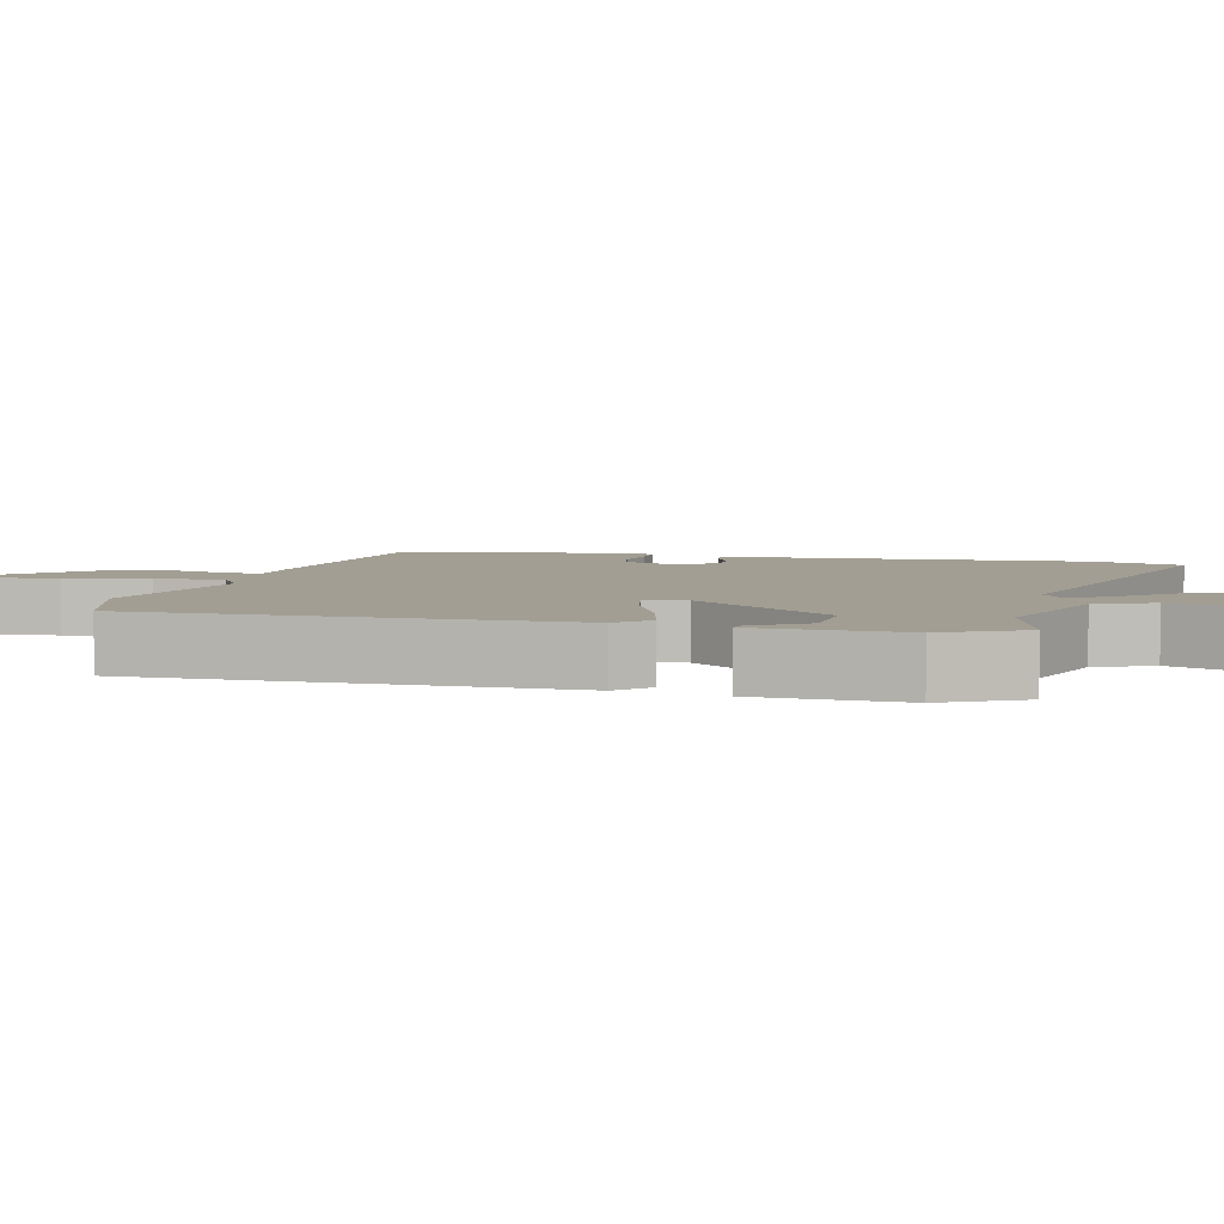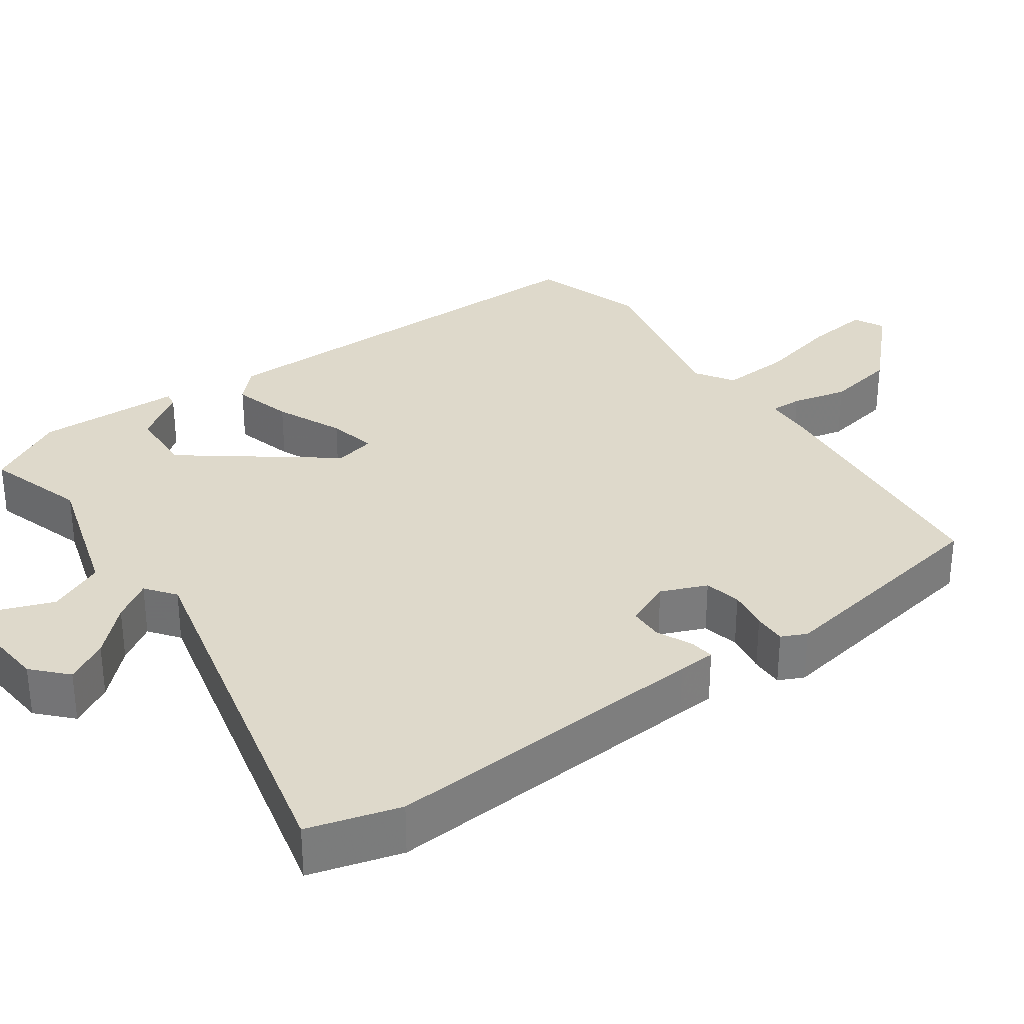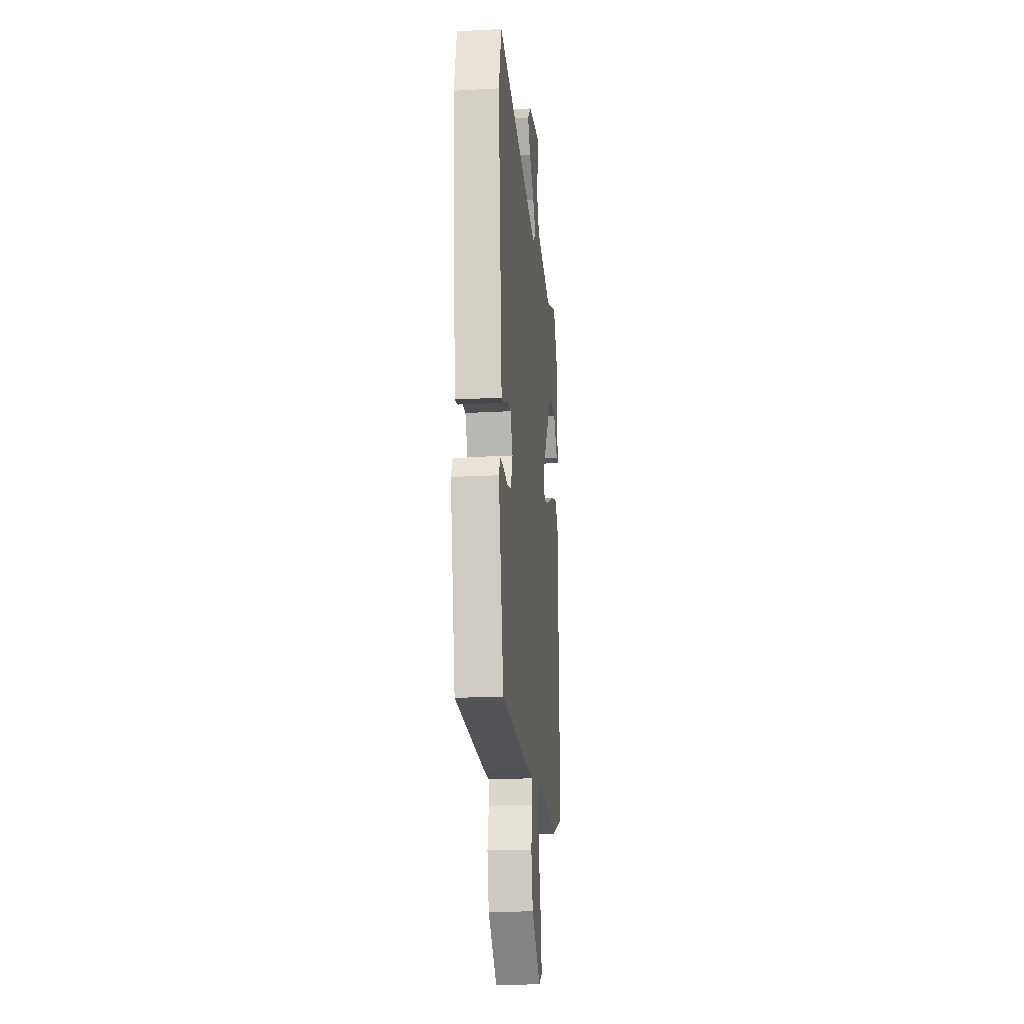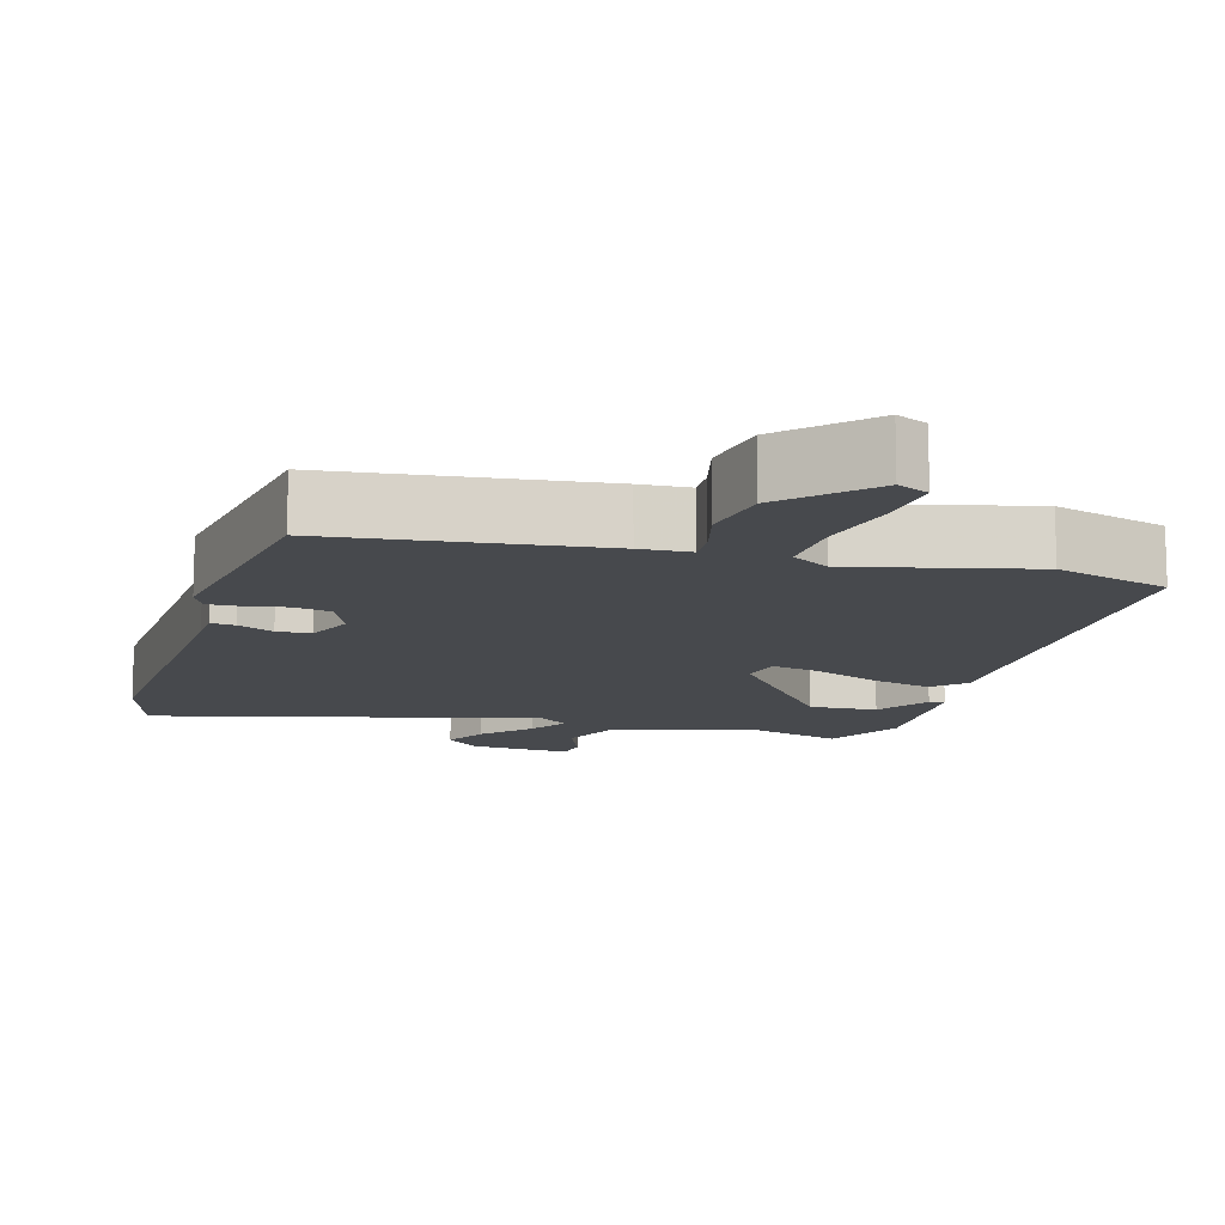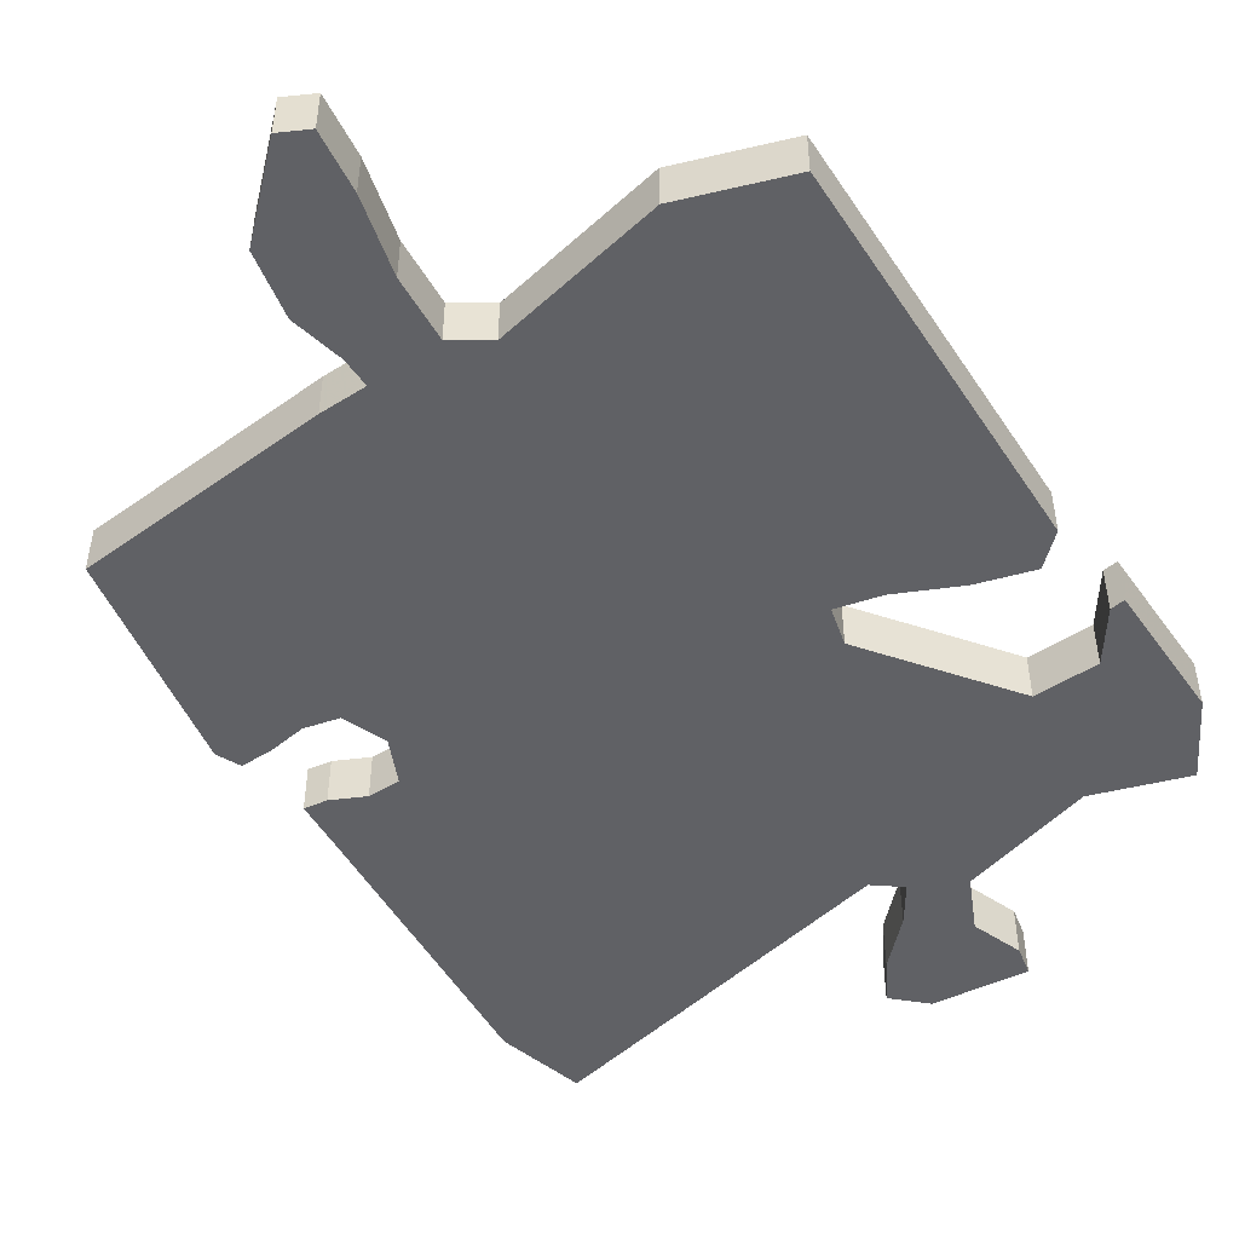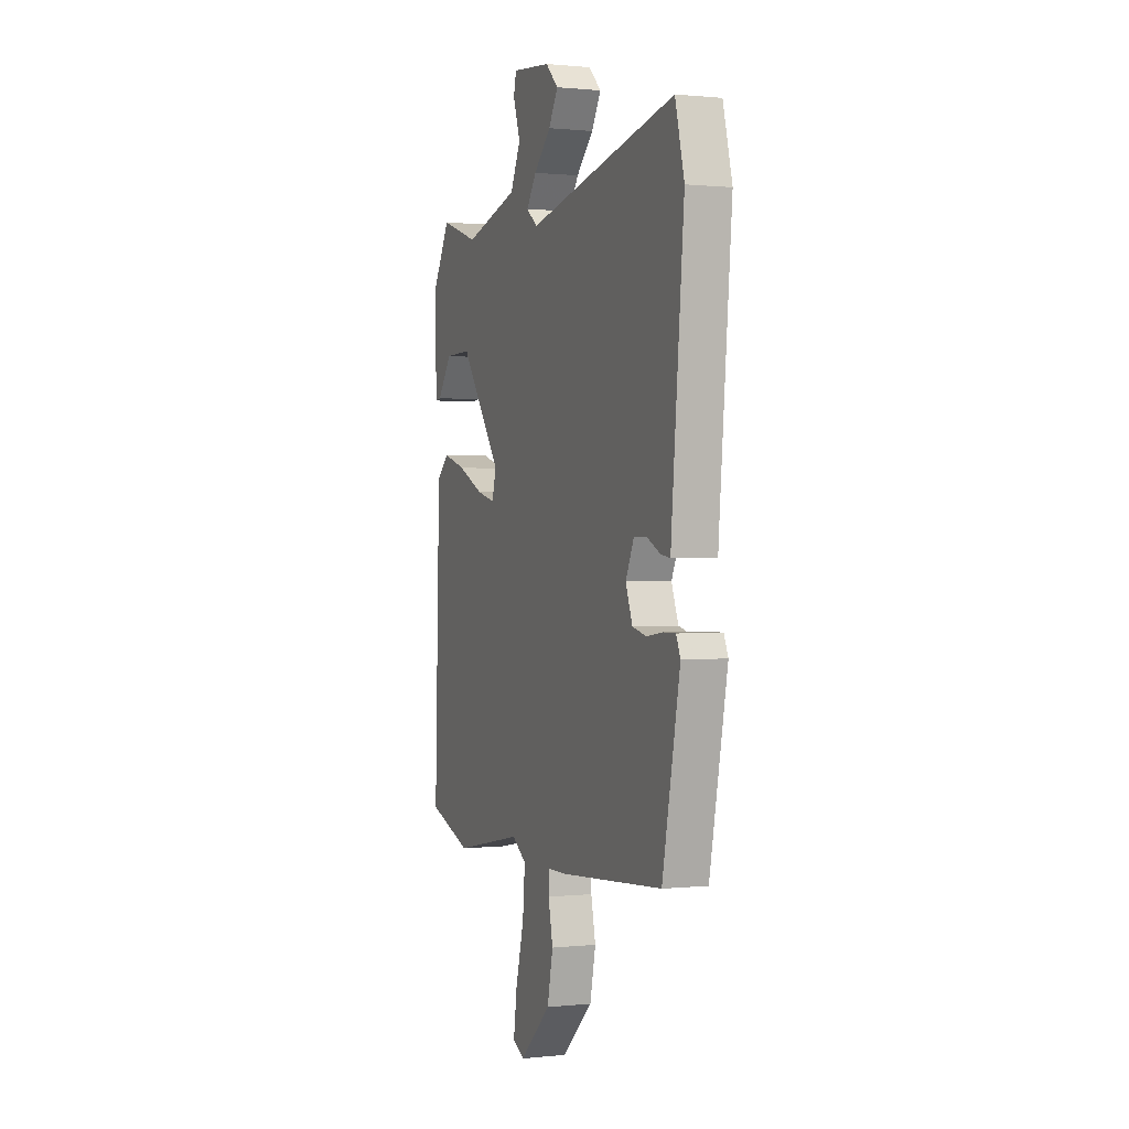
<metadata>
{"format":"obj","ext":"obj","renderer":"f3d","projection":"perspective","resolution":1024,"background":"white","views":[{"elev":5.0,"azim":-73.9,"up":"+Y"},{"elev":31.8,"azim":56.0,"up":"+Y"},{"elev":-18.9,"azim":96.0,"up":"+Z"},{"elev":-12.4,"azim":166.1,"up":"+Y"},{"elev":-49.0,"azim":-146.1,"up":"+Y"},{"elev":0.7,"azim":68.7,"up":"+Z"}]}
</metadata>
<code>
v -0.475 0.07 0.519
v -0.342 0.07 0.474
v -0.152 0.07 0.527
v -0.116 0.07 0.602
v -0.141 0.07 0.674
v -0.132 0.07 0.715
v 0.004 0.07 0.7
v 0.048 0.07 0.657
v 0.015 0.07 0.601
v -0.045 0.07 0.542
v -0.08 0.07 0.491
v -0.041 0.07 0.46
v 0.482 0.07 0.571
v 0.514 0.07 0.447
v 0.473 0.07 0.004
v 0.469 0.07 -0.046
v 0.436 0.07 -0.041
v 0.389 0.07 -0.018
v 0.343 0.07 -0.018
v 0.314 0.07 -0.08
v 0.338 0.07 -0.142
v 0.387 0.07 -0.154
v 0.443 0.07 -0.146
v 0.487 0.07 -0.146
v 0.502 0.07 -0.18
v 0.44 0.07 -0.493
v 0.08 0.07 -0.521
v 0.012 0.07 -0.522
v 0.012 0.07 -0.565
v 0.028 0.07 -0.64
v 0.008 0.07 -0.734
v -0.101 0.07 -0.835
v -0.142 0.07 -0.814
v -0.13 0.07 -0.728
v -0.101 0.07 -0.619
v -0.093 0.07 -0.526
v -0.143 0.07 -0.492
v -0.385 0.07 -0.54
v -0.537 0.07 -0.487
v -0.519 0.07 0.083
v -0.476 0.07 0.122
v -0.396 0.07 0.098
v -0.307 0.07 0.056
v -0.242 0.07 0.04
v -0.228 0.07 0.094
v -0.371 0.07 0.292
v -0.463 0.07 0.29
v -0.513 0.07 0.221
v -0.534 0.07 0.218
v -0.535 0.07 0.415
v -0.475 0 0.519
v -0.342 0 0.474
v -0.152 0 0.527
v -0.116 0 0.602
v -0.141 0 0.674
v -0.132 0 0.715
v 0.004 0 0.7
v 0.048 0 0.657
v 0.015 0 0.601
v -0.045 0 0.542
v -0.08 0 0.491
v -0.041 0 0.46
v 0.482 0 0.571
v 0.514 0 0.447
v 0.473 0 0.004
v 0.469 0 -0.046
v 0.436 0 -0.041
v 0.389 0 -0.018
v 0.343 0 -0.018
v 0.314 0 -0.08
v 0.338 0 -0.142
v 0.387 0 -0.154
v 0.443 0 -0.146
v 0.487 0 -0.146
v 0.502 0 -0.18
v 0.44 0 -0.493
v 0.08 0 -0.521
v 0.012 0 -0.522
v 0.012 0 -0.565
v 0.028 0 -0.64
v 0.008 0 -0.734
v -0.101 0 -0.835
v -0.142 0 -0.814
v -0.13 0 -0.728
v -0.101 0 -0.619
v -0.093 0 -0.526
v -0.143 0 -0.492
v -0.385 0 -0.54
v -0.537 0 -0.487
v -0.519 0 0.083
v -0.476 0 0.122
v -0.396 0 0.098
v -0.307 0 0.056
v -0.242 0 0.04
v -0.228 0 0.094
v -0.371 0 0.292
v -0.463 0 0.29
v -0.513 0 0.221
v -0.534 0 0.218
v -0.535 0 0.415
f 50 1 2
f 49 50 2
f 48 49 2
f 47 48 2
f 46 47 2 3
f 45 46 3
f 41 42 43
f 40 41 43
f 39 40 43
f 38 39 43
f 37 38 43
f 36 37 43 44
f 33 34 35
f 32 33 35
f 31 32 35
f 30 31 35
f 29 30 35
f 28 29 35 36
f 26 27 28
f 25 26 28
f 24 25 28
f 23 24 28
f 22 23 28
f 21 22 28 36
f 36 44 45
f 21 36 45
f 20 21 45
f 15 16 17 18
f 15 18 19
f 14 15 19
f 13 14 19
f 12 13 19
f 20 45 3
f 19 20 3
f 12 19 3
f 11 12 3
f 8 9 10
f 7 8 10
f 6 7 10
f 5 6 10
f 4 5 10
f 3 4 10 11
f 52 51 100
f 52 100 99
f 52 99 98
f 52 98 97
f 53 52 97 96
f 53 96 95
f 93 92 91
f 93 91 90
f 93 90 89
f 93 89 88
f 93 88 87
f 94 93 87 86
f 85 84 83
f 85 83 82
f 85 82 81
f 85 81 80
f 85 80 79
f 86 85 79 78
f 78 77 76
f 78 76 75
f 78 75 74
f 78 74 73
f 78 73 72
f 86 78 72 71
f 95 94 86
f 95 86 71
f 95 71 70
f 68 67 66 65
f 69 68 65
f 69 65 64
f 69 64 63
f 69 63 62
f 53 95 70
f 53 70 69
f 53 69 62
f 53 62 61
f 60 59 58
f 60 58 57
f 60 57 56
f 60 56 55
f 60 55 54
f 61 60 54 53
f 1 51 52 2
f 2 52 53 3
f 3 53 54 4
f 4 54 55 5
f 5 55 56 6
f 6 56 57 7
f 7 57 58 8
f 8 58 59 9
f 9 59 60 10
f 10 60 61 11
f 11 61 62 12
f 12 62 63 13
f 13 63 64 14
f 14 64 65 15
f 15 65 66 16
f 16 66 67 17
f 17 67 68 18
f 18 68 69 19
f 19 69 70 20
f 20 70 71 21
f 21 71 72 22
f 22 72 73 23
f 23 73 74 24
f 24 74 75 25
f 25 75 76 26
f 26 76 77 27
f 27 77 78 28
f 28 78 79 29
f 29 79 80 30
f 30 80 81 31
f 31 81 82 32
f 32 82 83 33
f 33 83 84 34
f 34 84 85 35
f 35 85 86 36
f 36 86 87 37
f 37 87 88 38
f 38 88 89 39
f 39 89 90 40
f 40 90 91 41
f 41 91 92 42
f 42 92 93 43
f 43 93 94 44
f 44 94 95 45
f 45 95 96 46
f 46 96 97 47
f 47 97 98 48
f 48 98 99 49
f 49 99 100 50
f 50 100 51 1

</code>
